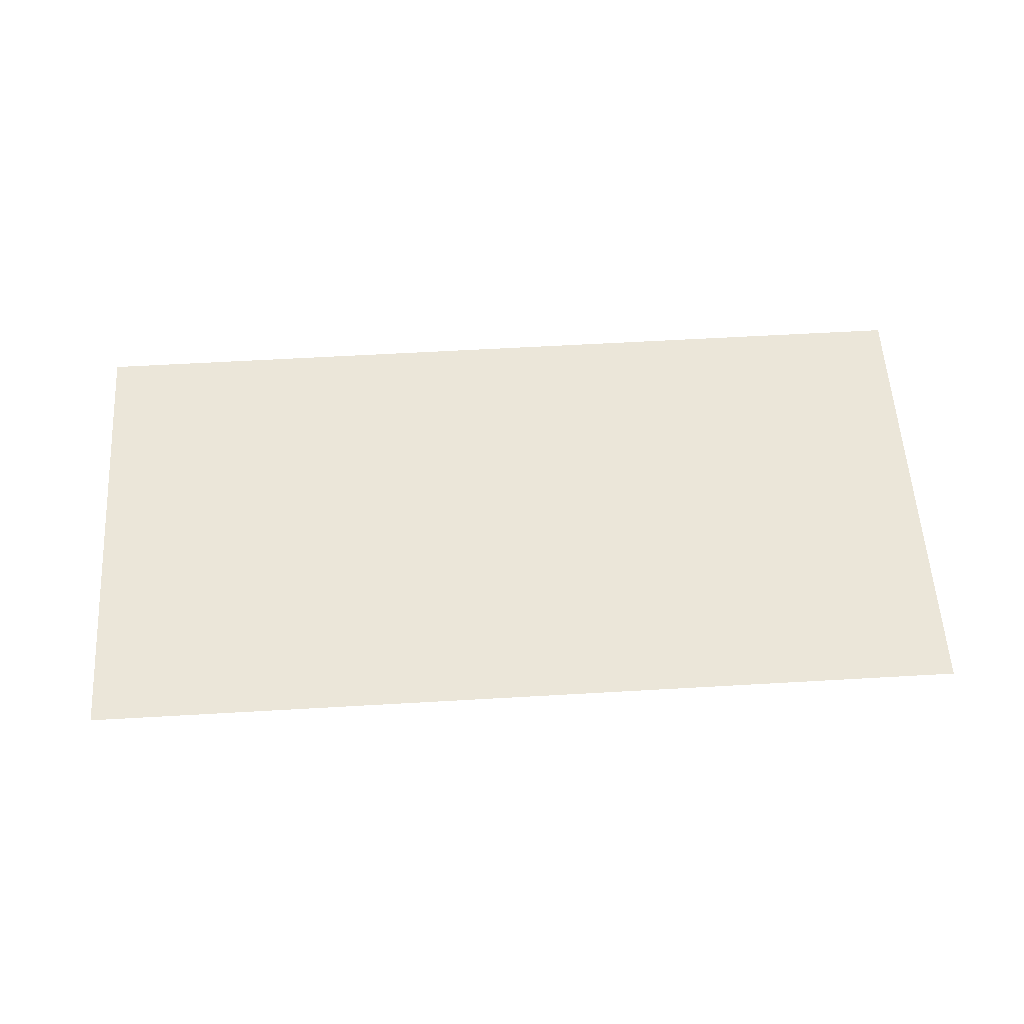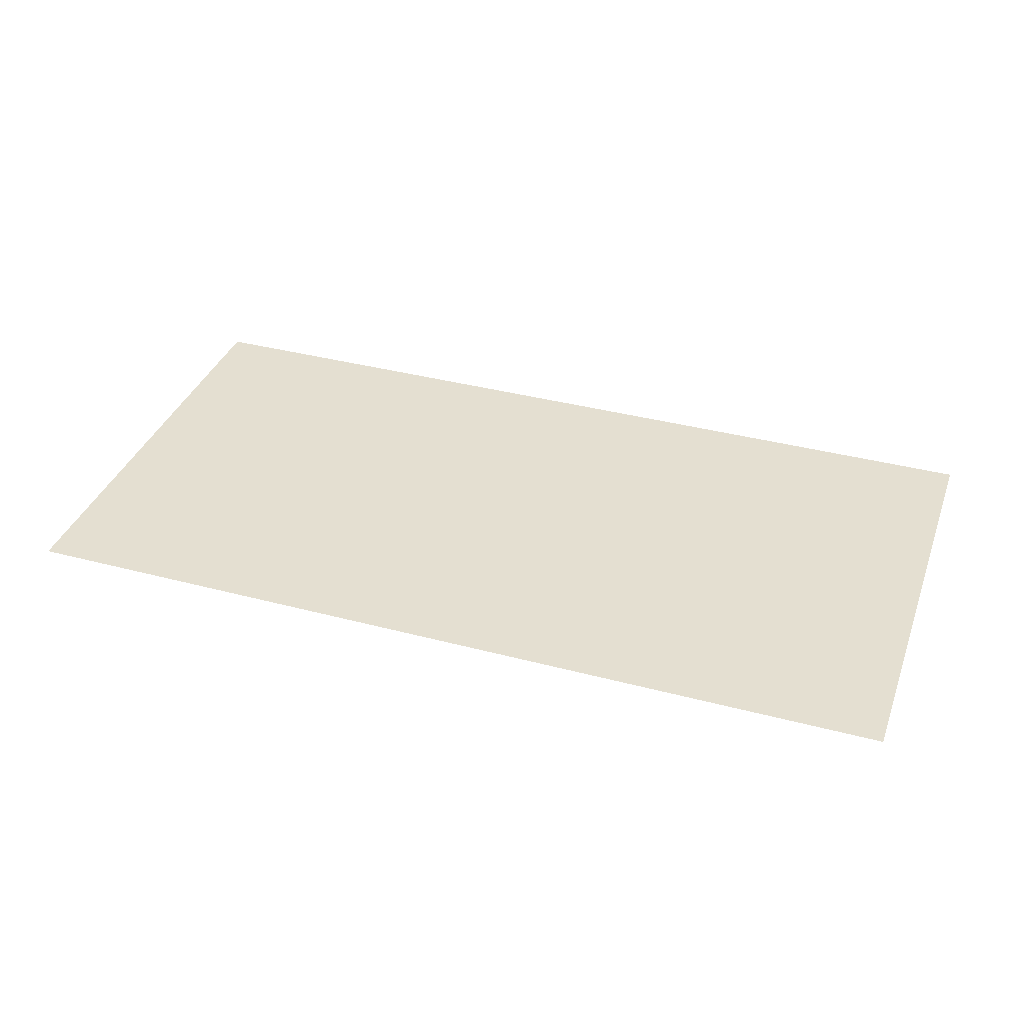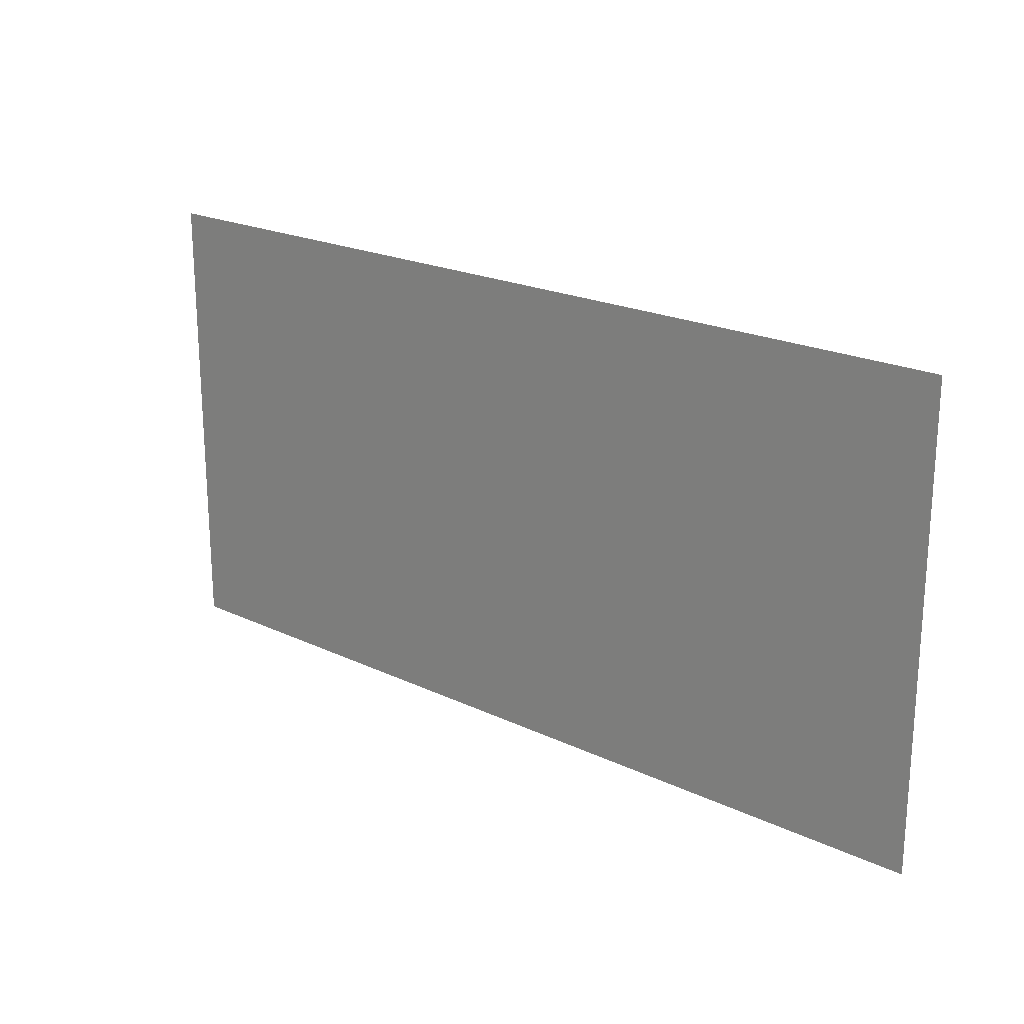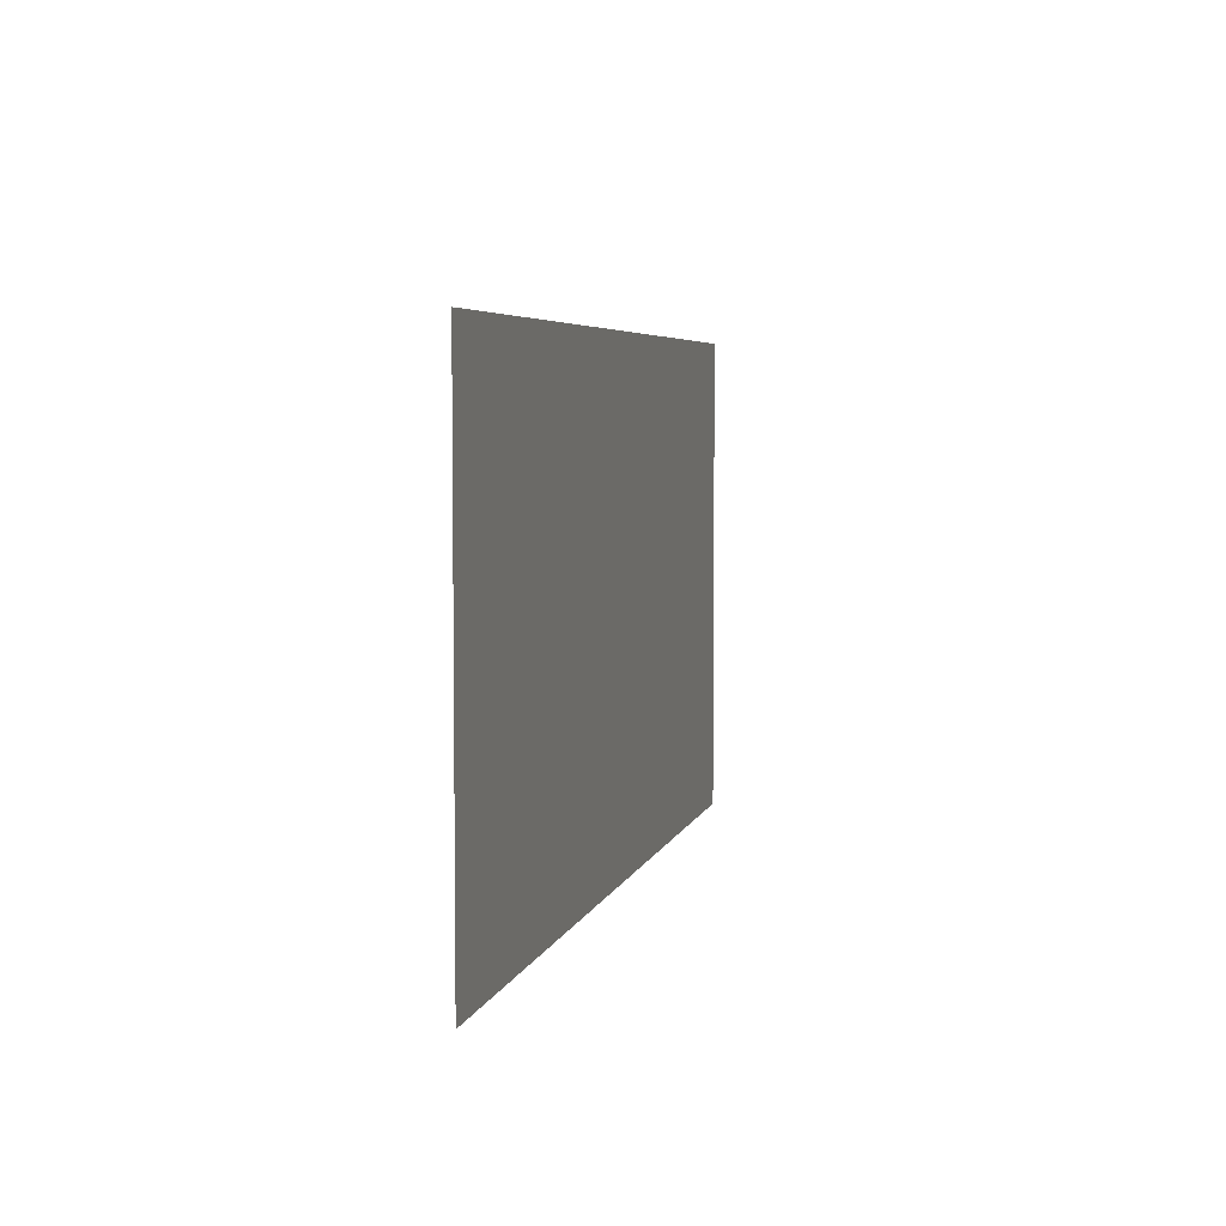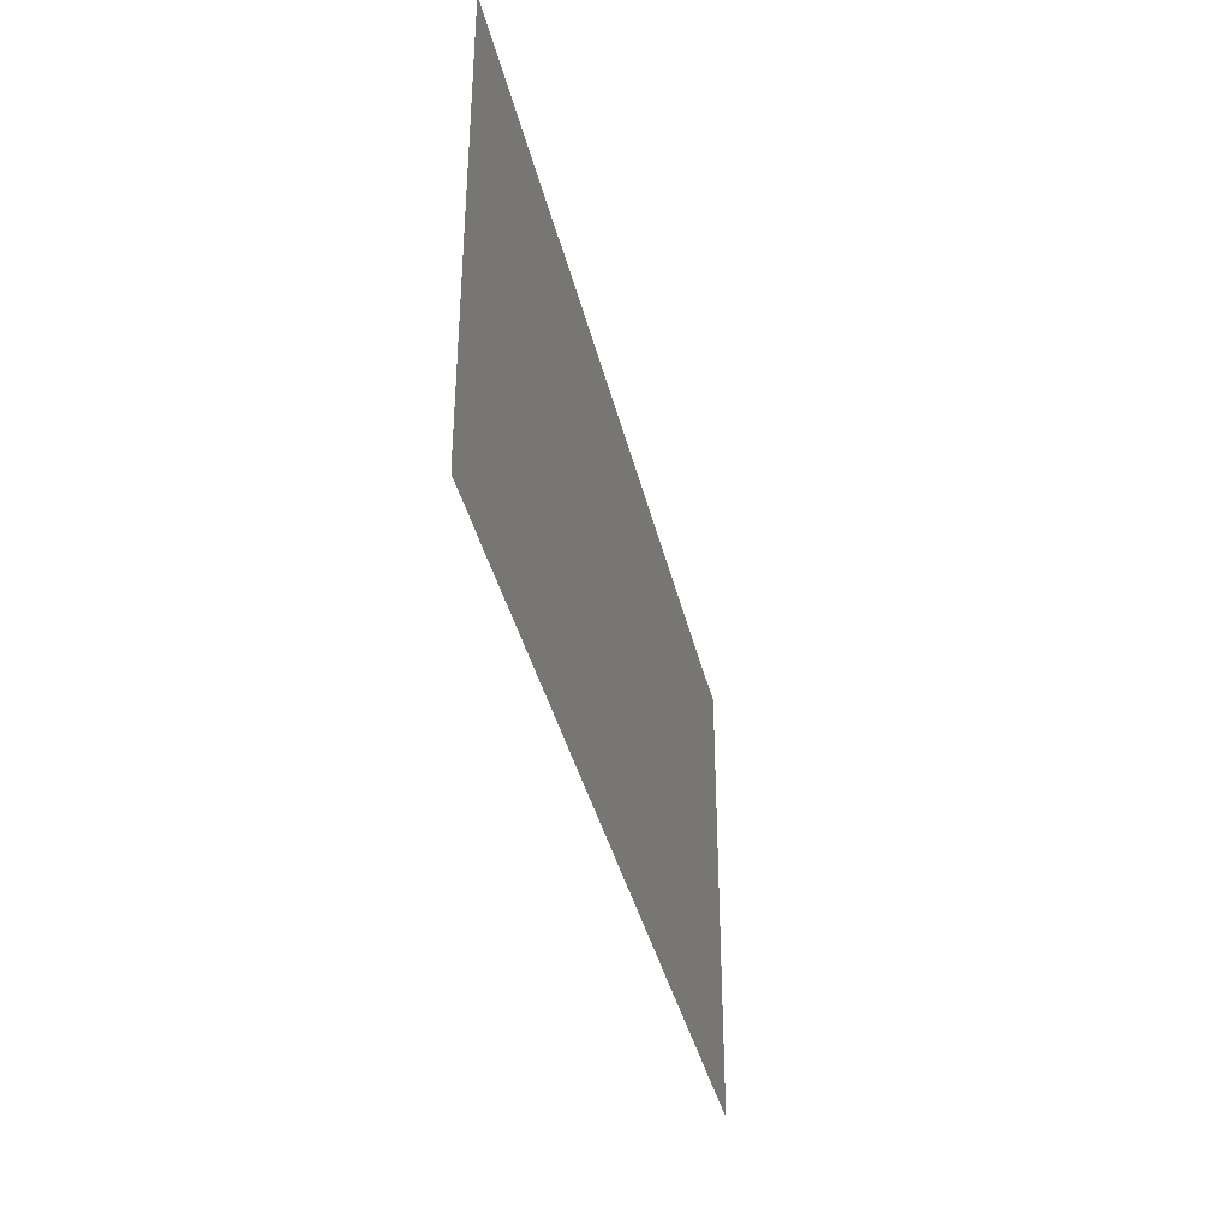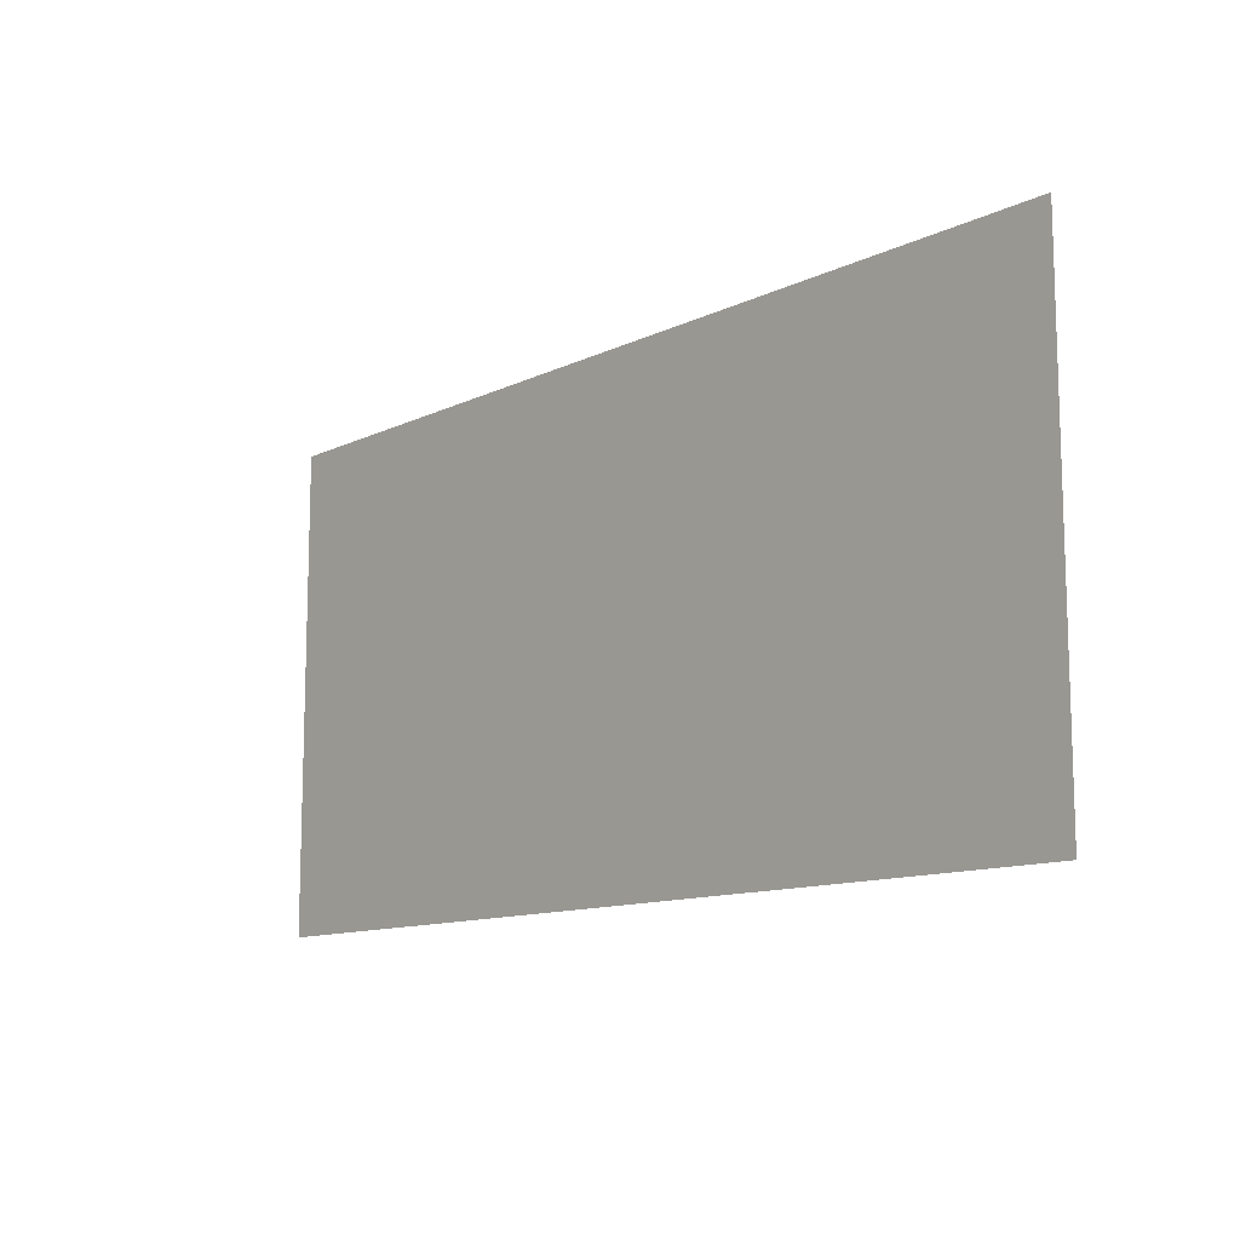
<metadata>
{"format":"obj","ext":"obj","renderer":"f3d","projection":"perspective","resolution":1024,"background":"white","views":[{"elev":57.3,"azim":176.5,"up":"+Y"},{"elev":36.7,"azim":19.0,"up":"+Y"},{"elev":21.2,"azim":-139.7,"up":"+Z"},{"elev":4.9,"azim":-77.1,"up":"+Z"},{"elev":-37.7,"azim":102.8,"up":"+Z"},{"elev":-11.7,"azim":48.8,"up":"+Z"}]}
</metadata>
<code>
o SketchUp.032_ID273_SketchUp.032_ID273_material_0.002
v -0.6327 0.6901 1.925
v -0.6327 0.6901 1.925
v -0.6325 0.6901 1.925
v -0.6325 0.6901 1.925
f 1 2 3
f 4 3 2

</code>
